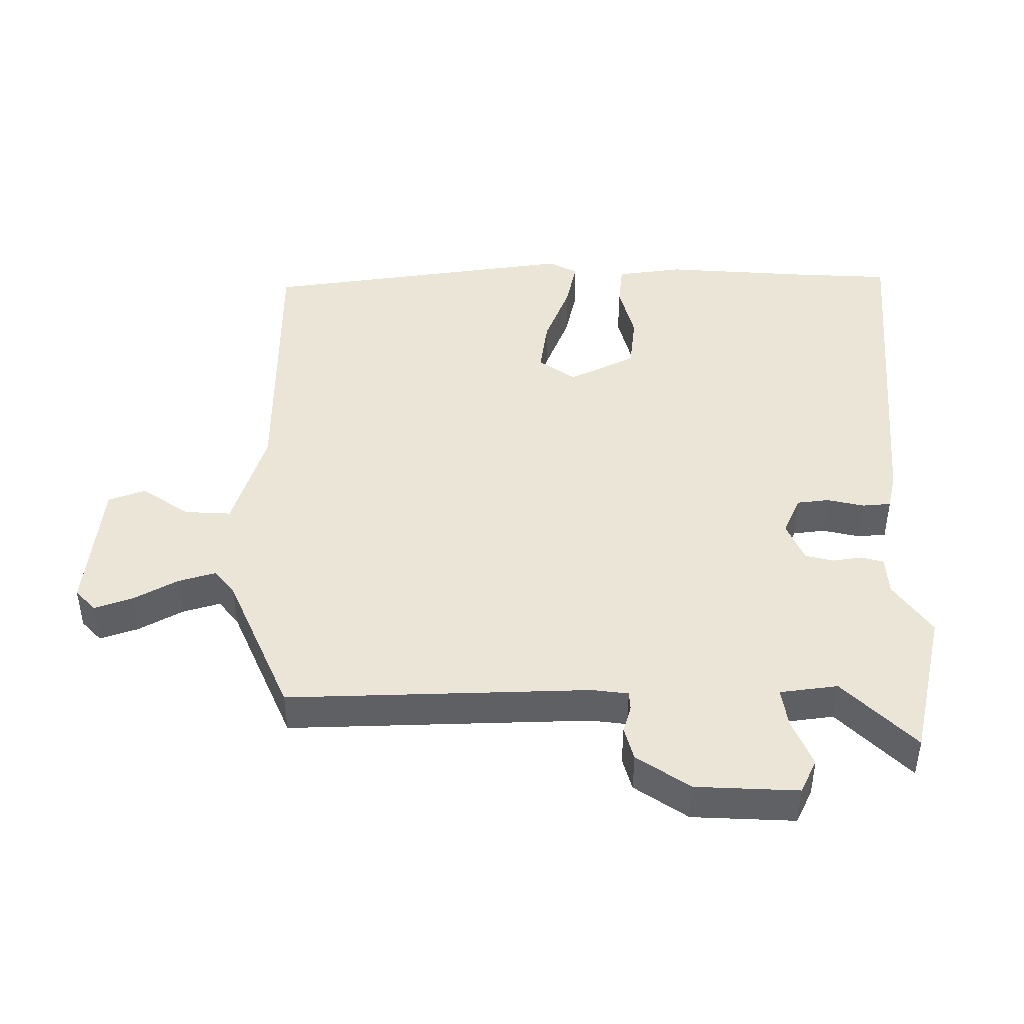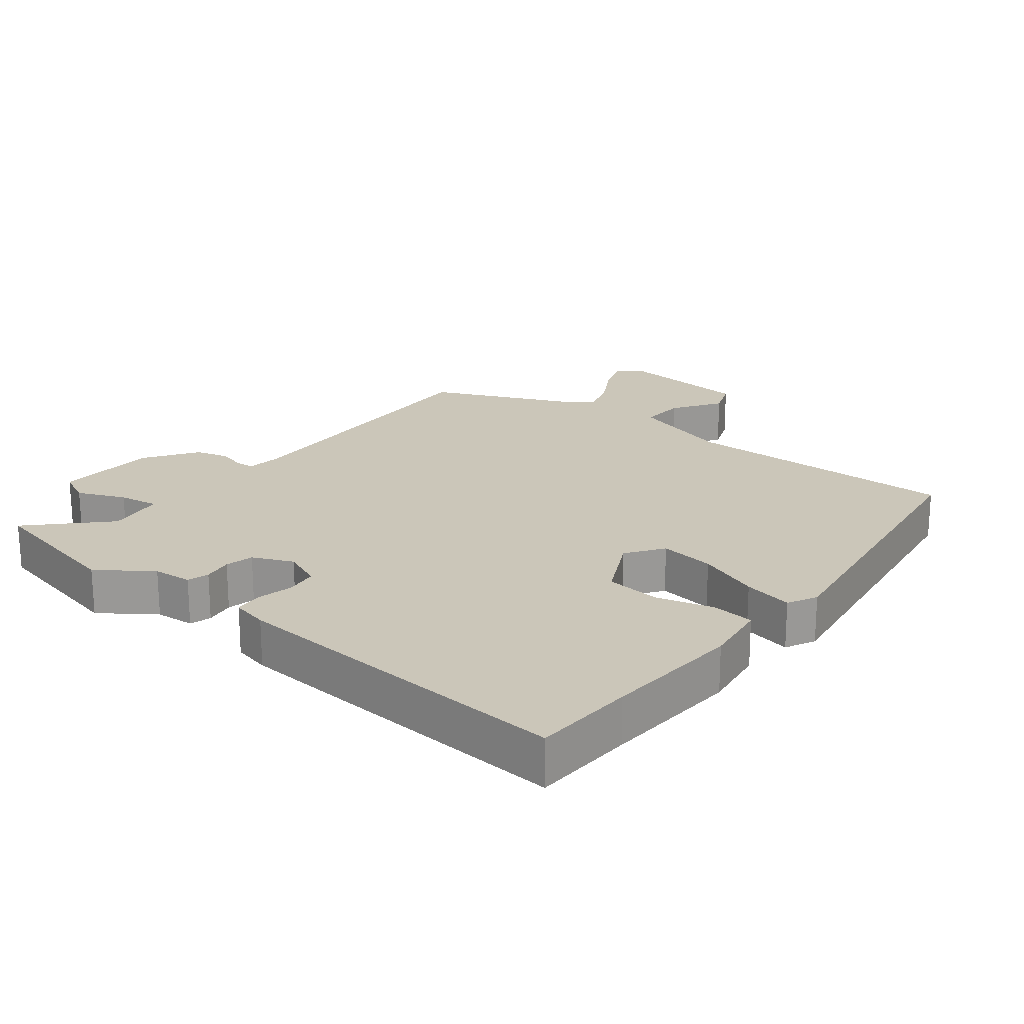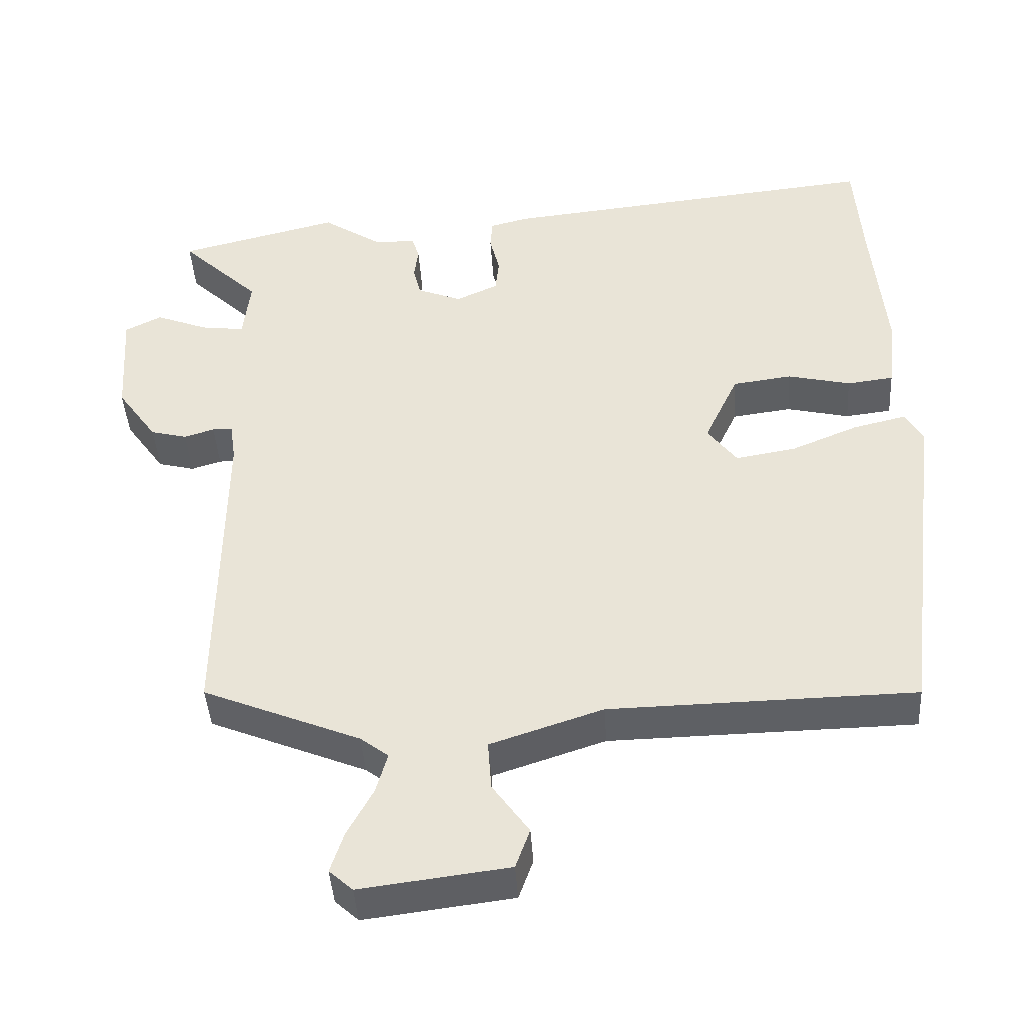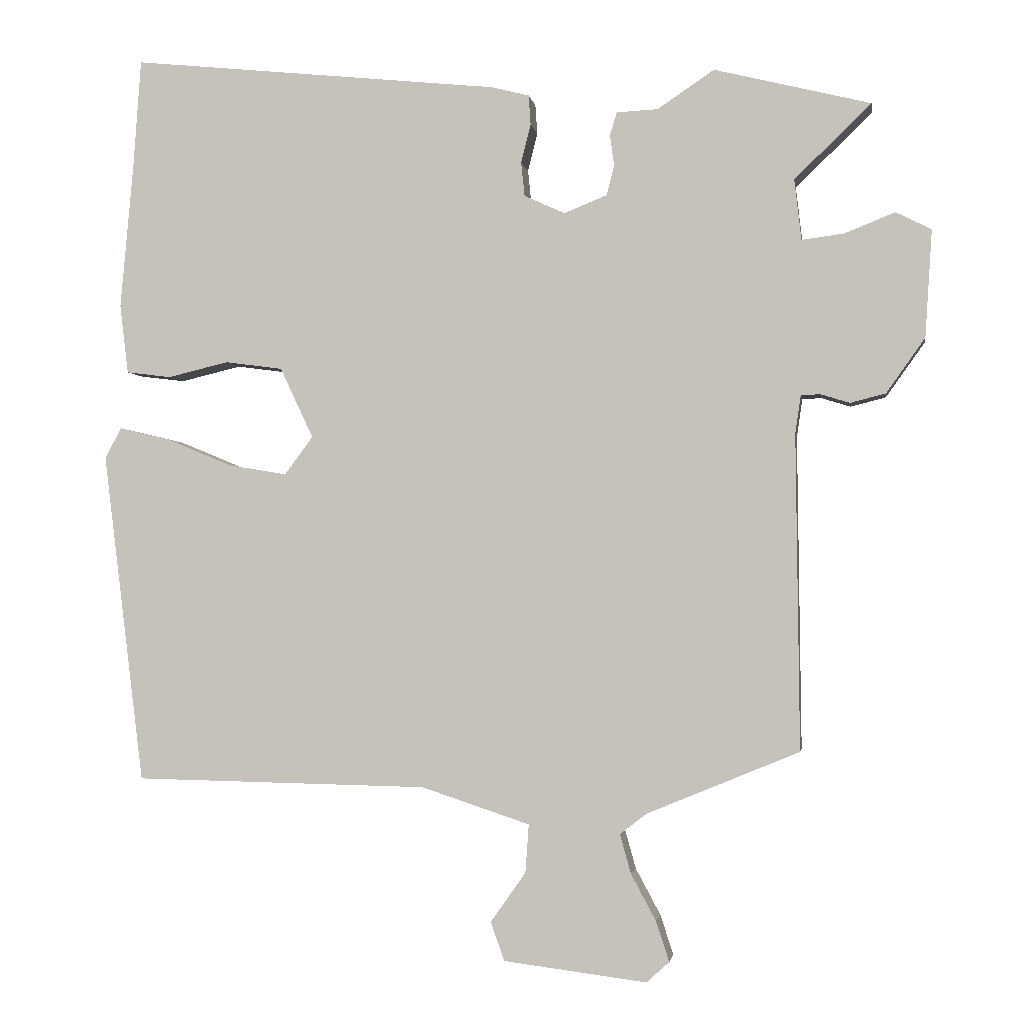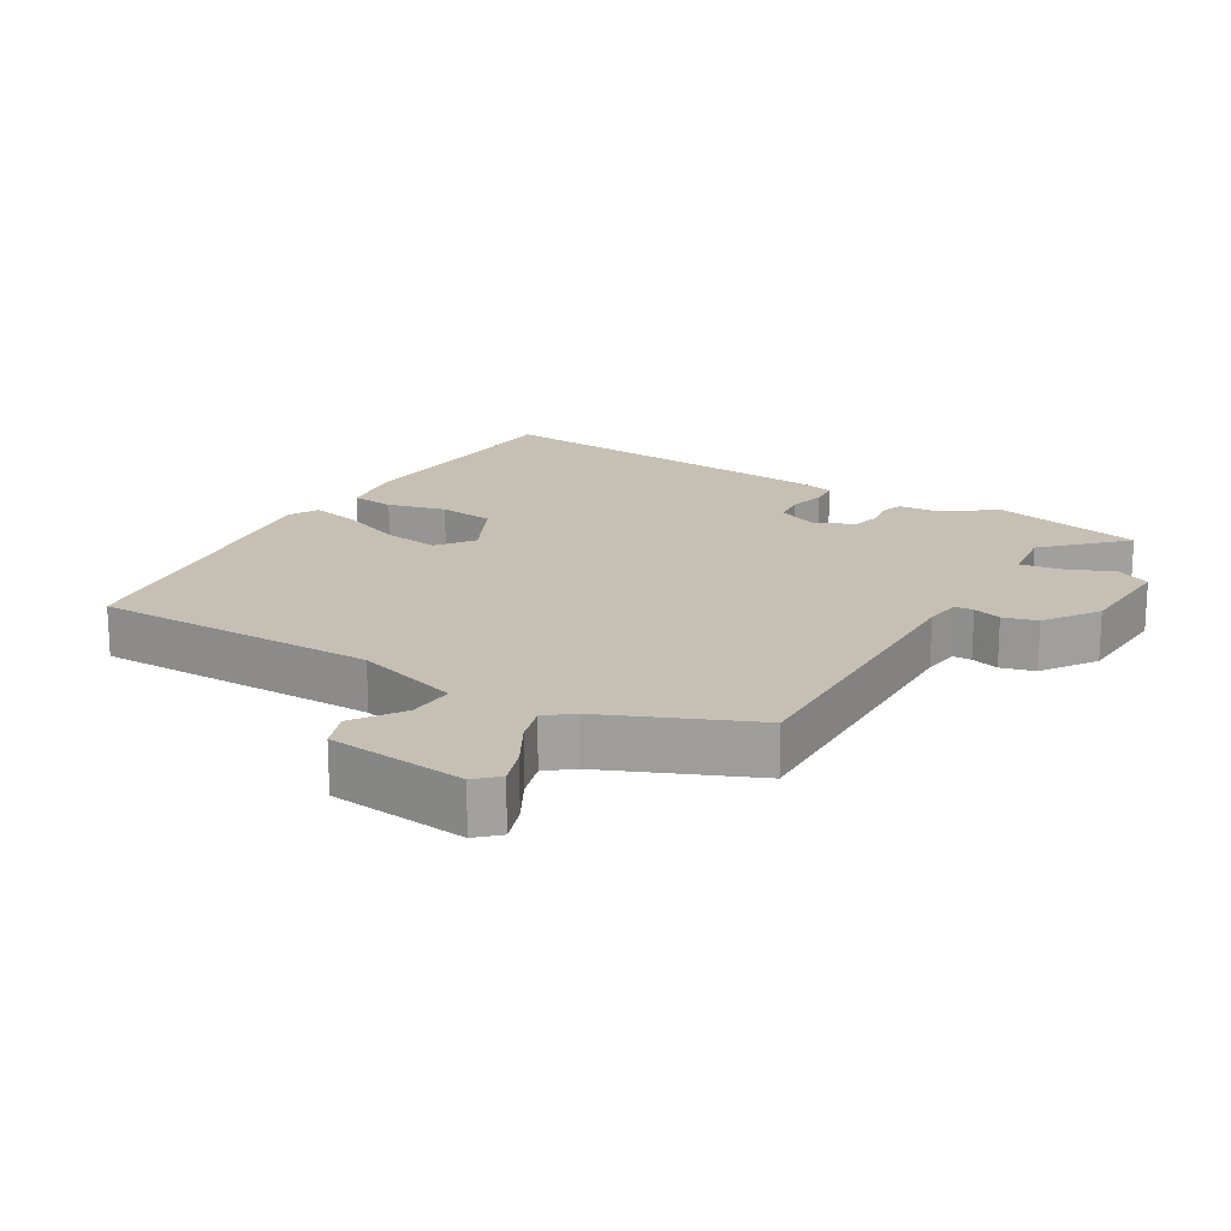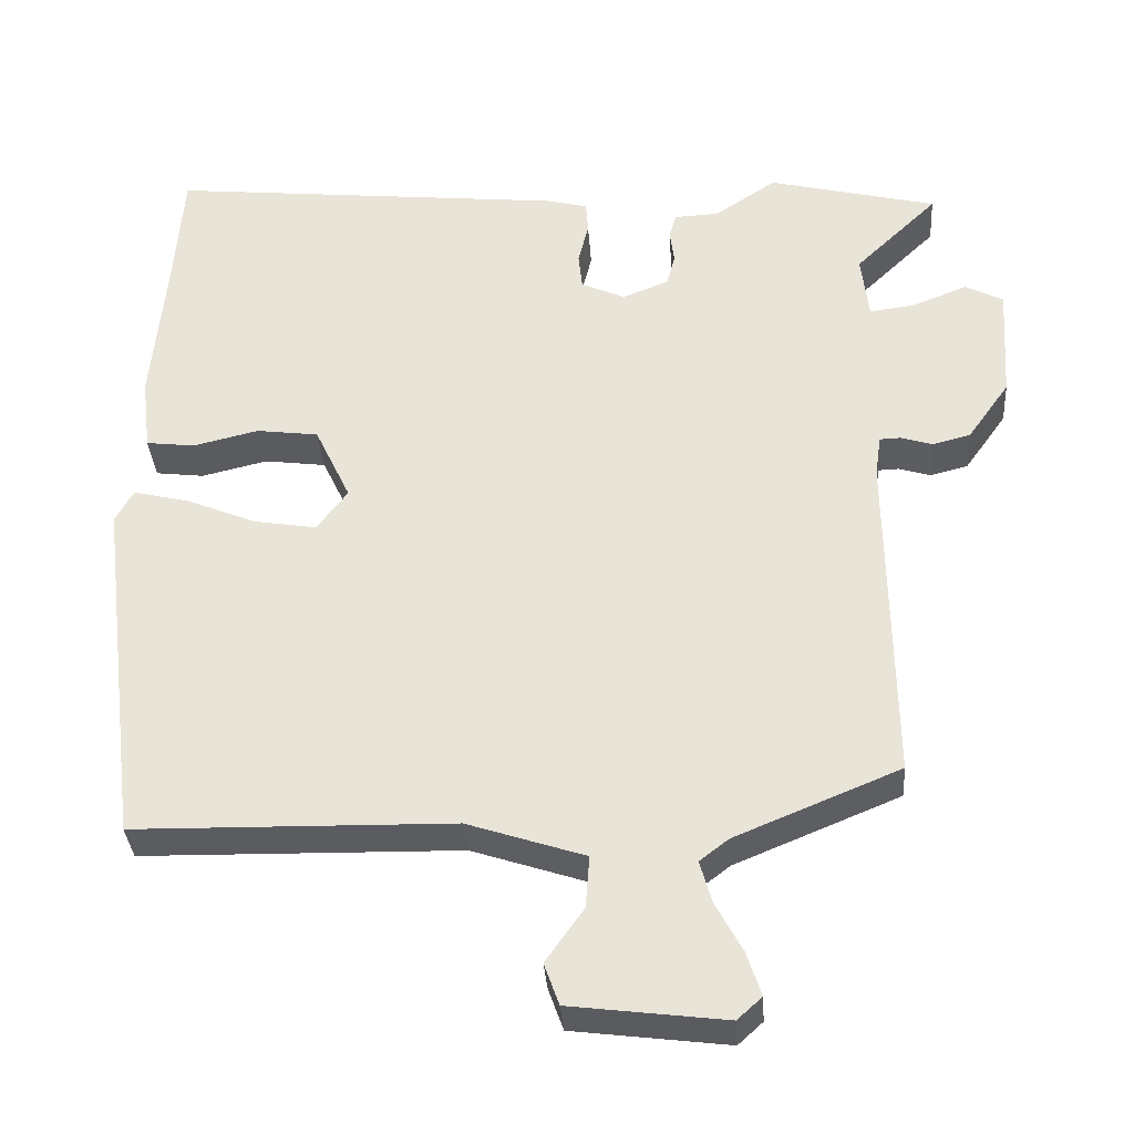
<metadata>
{"format":"obj","ext":"obj","renderer":"f3d","projection":"perspective","resolution":1024,"background":"white","views":[{"elev":44.3,"azim":-91.2,"up":"+Y"},{"elev":21.0,"azim":36.8,"up":"+Y"},{"elev":-43.0,"azim":3.6,"up":"+Z"},{"elev":-2.0,"azim":-171.3,"up":"+Z"},{"elev":18.1,"azim":-150.1,"up":"+Y"},{"elev":-34.6,"azim":-176.0,"up":"+Z"}]}
</metadata>
<code>
v -0.487 0.07 -0.453
v -0.482 0.07 0.003
v -0.49 0.07 0.058
v -0.518 0.07 0.059
v -0.56 0.07 0.046
v -0.611 0.07 0.059
v -0.667 0.07 0.138
v -0.677 0.07 0.293
v -0.626 0.07 0.319
v -0.553 0.07 0.29
v -0.492 0.07 0.282
v -0.482 0.07 0.37
v -0.593 0.07 0.477
v -0.367 0.07 0.533
v -0.285 0.07 0.478
v -0.225 0.07 0.475
v -0.215 0.07 0.442
v -0.221 0.07 0.397
v -0.21 0.07 0.354
v -0.148 0.07 0.329
v -0.089 0.07 0.356
v -0.084 0.07 0.405
v -0.098 0.07 0.461
v -0.095 0.07 0.504
v -0.04 0.07 0.518
v 0.495 0.07 0.573
v 0.506 0.07 0.417
v 0.525 0.07 0.205
v 0.513 0.07 0.105
v 0.448 0.07 0.097
v 0.36 0.07 0.118
v 0.277 0.07 0.107
v 0.229 0.07 0.005
v 0.27 0.07 -0.05
v 0.354 0.07 -0.036
v 0.448 0.07 0.003
v 0.523 0.07 0.021
v 0.547 0.07 -0.023
v 0.488 0.07 -0.502
v 0.062 0.07 -0.51
v -0.095 0.07 -0.562
v -0.09 0.07 -0.632
v -0.039 0.07 -0.704
v -0.059 0.07 -0.76
v -0.266 0.07 -0.786
v -0.299 0.07 -0.756
v -0.28 0.07 -0.698
v -0.244 0.07 -0.631
v -0.228 0.07 -0.574
v -0.267 0.07 -0.544
v -0.487 0 -0.453
v -0.482 0 0.003
v -0.49 0 0.058
v -0.518 0 0.059
v -0.56 0 0.046
v -0.611 0 0.059
v -0.667 0 0.138
v -0.677 0 0.293
v -0.626 0 0.319
v -0.553 0 0.29
v -0.492 0 0.282
v -0.482 0 0.37
v -0.593 0 0.477
v -0.367 0 0.533
v -0.285 0 0.478
v -0.225 0 0.475
v -0.215 0 0.442
v -0.221 0 0.397
v -0.21 0 0.354
v -0.148 0 0.329
v -0.089 0 0.356
v -0.084 0 0.405
v -0.098 0 0.461
v -0.095 0 0.504
v -0.04 0 0.518
v 0.495 0 0.573
v 0.506 0 0.417
v 0.525 0 0.205
v 0.513 0 0.105
v 0.448 0 0.097
v 0.36 0 0.118
v 0.277 0 0.107
v 0.229 0 0.005
v 0.27 0 -0.05
v 0.354 0 -0.036
v 0.448 0 0.003
v 0.523 0 0.021
v 0.547 0 -0.023
v 0.488 0 -0.502
v 0.062 0 -0.51
v -0.095 0 -0.562
v -0.09 0 -0.632
v -0.039 0 -0.704
v -0.059 0 -0.76
v -0.266 0 -0.786
v -0.299 0 -0.756
v -0.28 0 -0.698
v -0.244 0 -0.631
v -0.228 0 -0.574
v -0.267 0 -0.544
f 46 47 48
f 45 46 48
f 44 45 48
f 43 44 48
f 42 43 48
f 41 42 48 49
f 40 41 49 50
f 38 39 40
f 37 38 40
f 36 37 40
f 35 36 40
f 40 50 1
f 35 40 1
f 34 35 1
f 29 30 31
f 28 29 31
f 27 28 31
f 27 31 32
f 26 27 32
f 25 26 32
f 24 25 32
f 23 24 32
f 22 23 32
f 21 22 32 33
f 15 16 17 18
f 15 18 19
f 14 15 19
f 13 14 19
f 12 13 19
f 11 12 19 20
f 8 9 10
f 7 8 10
f 6 7 10
f 5 6 10
f 4 5 10
f 3 4 10 11
f 2 3 11 20
f 21 33 34
f 20 21 34
f 2 20 34
f 1 2 34
f 98 97 96
f 98 96 95
f 98 95 94
f 98 94 93
f 98 93 92
f 99 98 92 91
f 100 99 91 90
f 90 89 88
f 90 88 87
f 90 87 86
f 90 86 85
f 51 100 90
f 51 90 85
f 51 85 84
f 81 80 79
f 81 79 78
f 81 78 77
f 82 81 77
f 82 77 76
f 82 76 75
f 82 75 74
f 82 74 73
f 82 73 72
f 83 82 72 71
f 68 67 66 65
f 69 68 65
f 69 65 64
f 69 64 63
f 69 63 62
f 70 69 62 61
f 60 59 58
f 60 58 57
f 60 57 56
f 60 56 55
f 60 55 54
f 61 60 54 53
f 70 61 53 52
f 84 83 71
f 84 71 70
f 84 70 52
f 84 52 51
f 1 51 52 2
f 2 52 53 3
f 3 53 54 4
f 4 54 55 5
f 5 55 56 6
f 6 56 57 7
f 7 57 58 8
f 8 58 59 9
f 9 59 60 10
f 10 60 61 11
f 11 61 62 12
f 12 62 63 13
f 13 63 64 14
f 14 64 65 15
f 15 65 66 16
f 16 66 67 17
f 17 67 68 18
f 18 68 69 19
f 19 69 70 20
f 20 70 71 21
f 21 71 72 22
f 22 72 73 23
f 23 73 74 24
f 24 74 75 25
f 25 75 76 26
f 26 76 77 27
f 27 77 78 28
f 28 78 79 29
f 29 79 80 30
f 30 80 81 31
f 31 81 82 32
f 32 82 83 33
f 33 83 84 34
f 34 84 85 35
f 35 85 86 36
f 36 86 87 37
f 37 87 88 38
f 38 88 89 39
f 39 89 90 40
f 40 90 91 41
f 41 91 92 42
f 42 92 93 43
f 43 93 94 44
f 44 94 95 45
f 45 95 96 46
f 46 96 97 47
f 47 97 98 48
f 48 98 99 49
f 49 99 100 50
f 50 100 51 1

</code>
